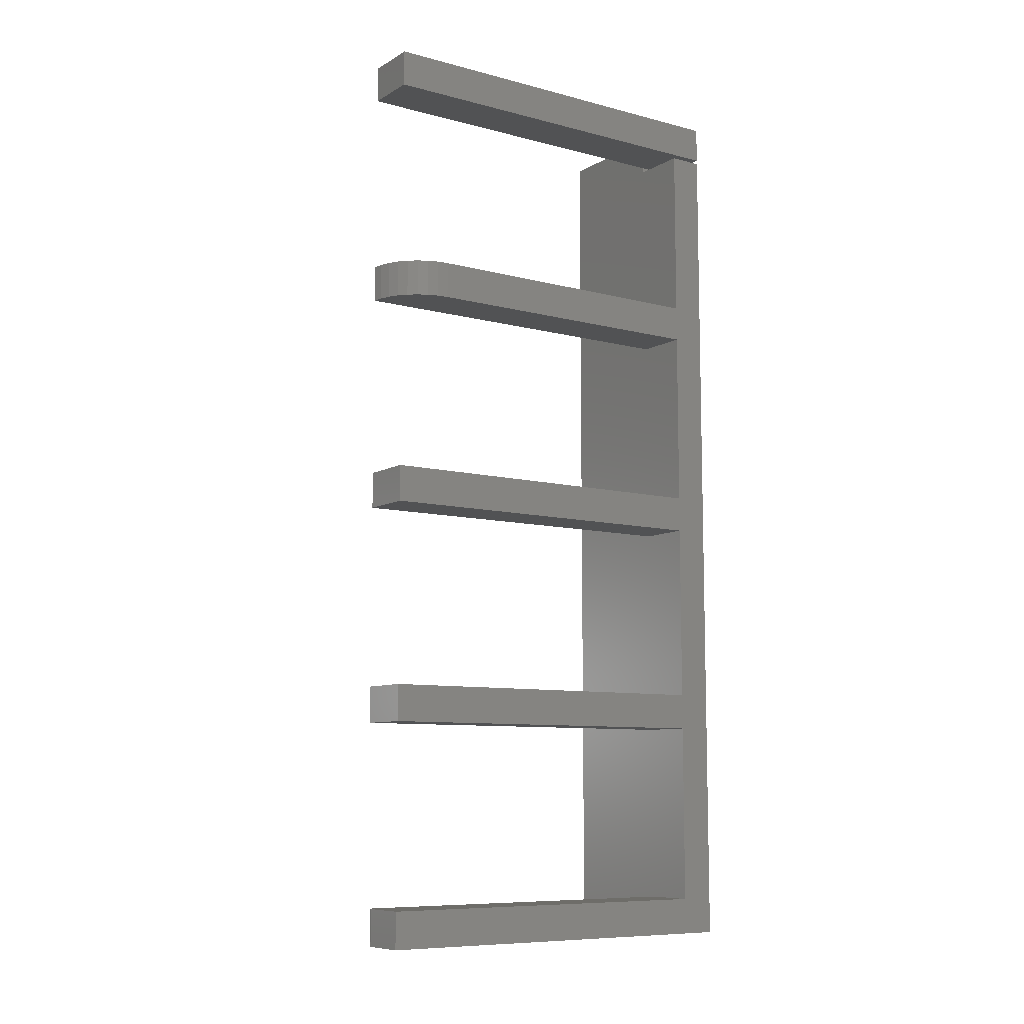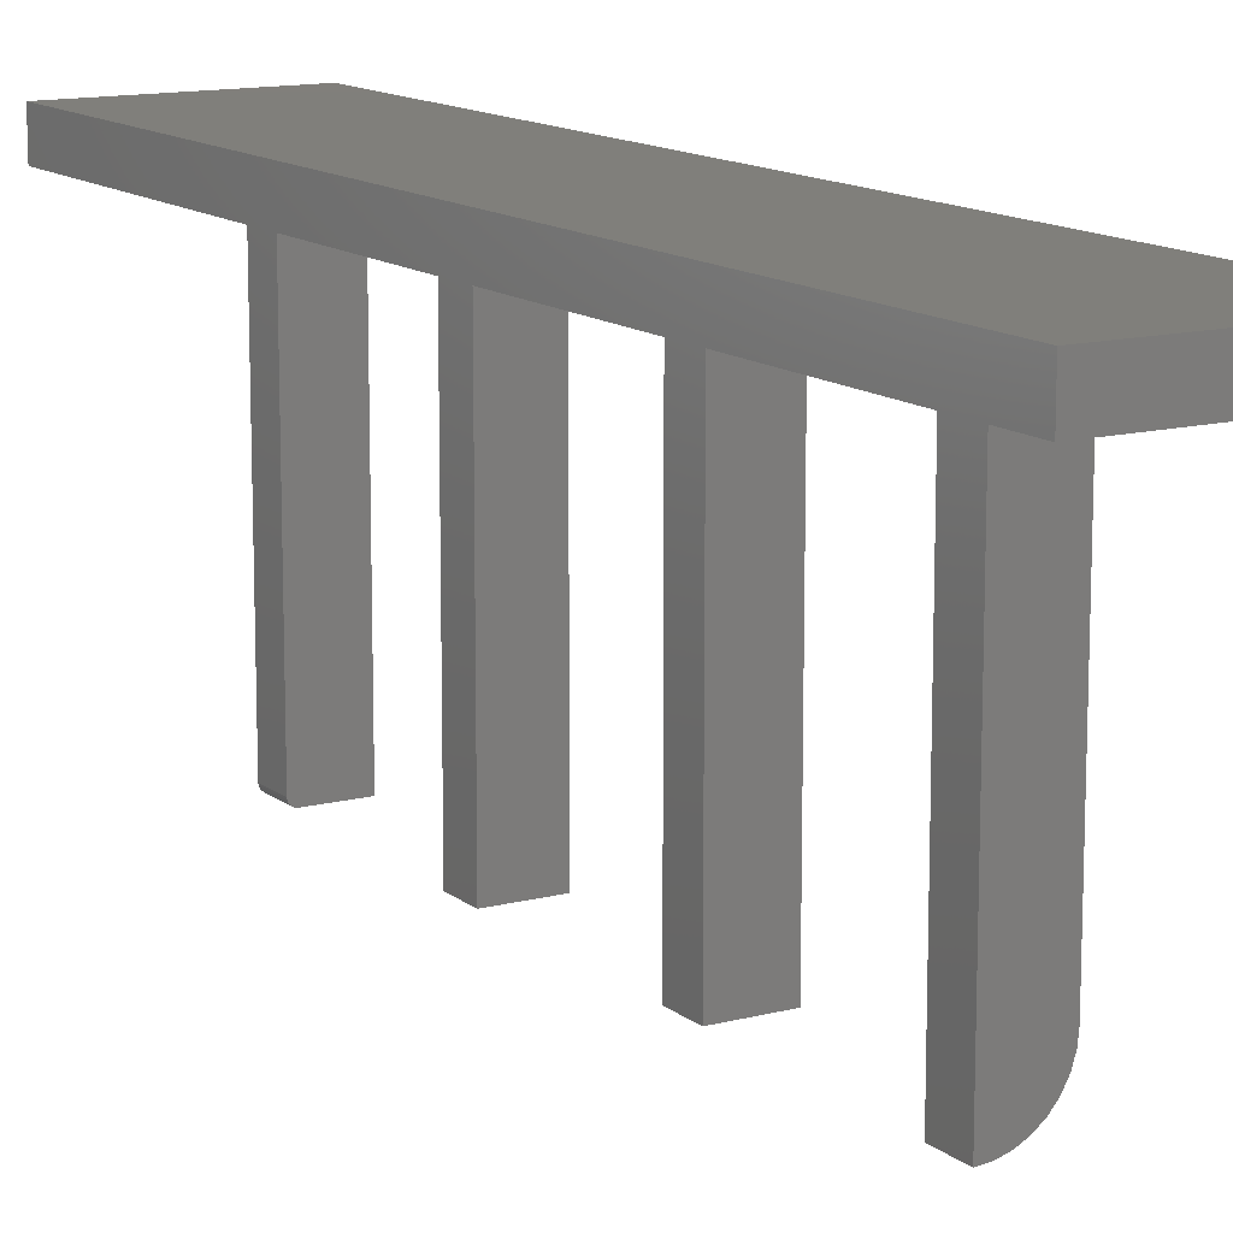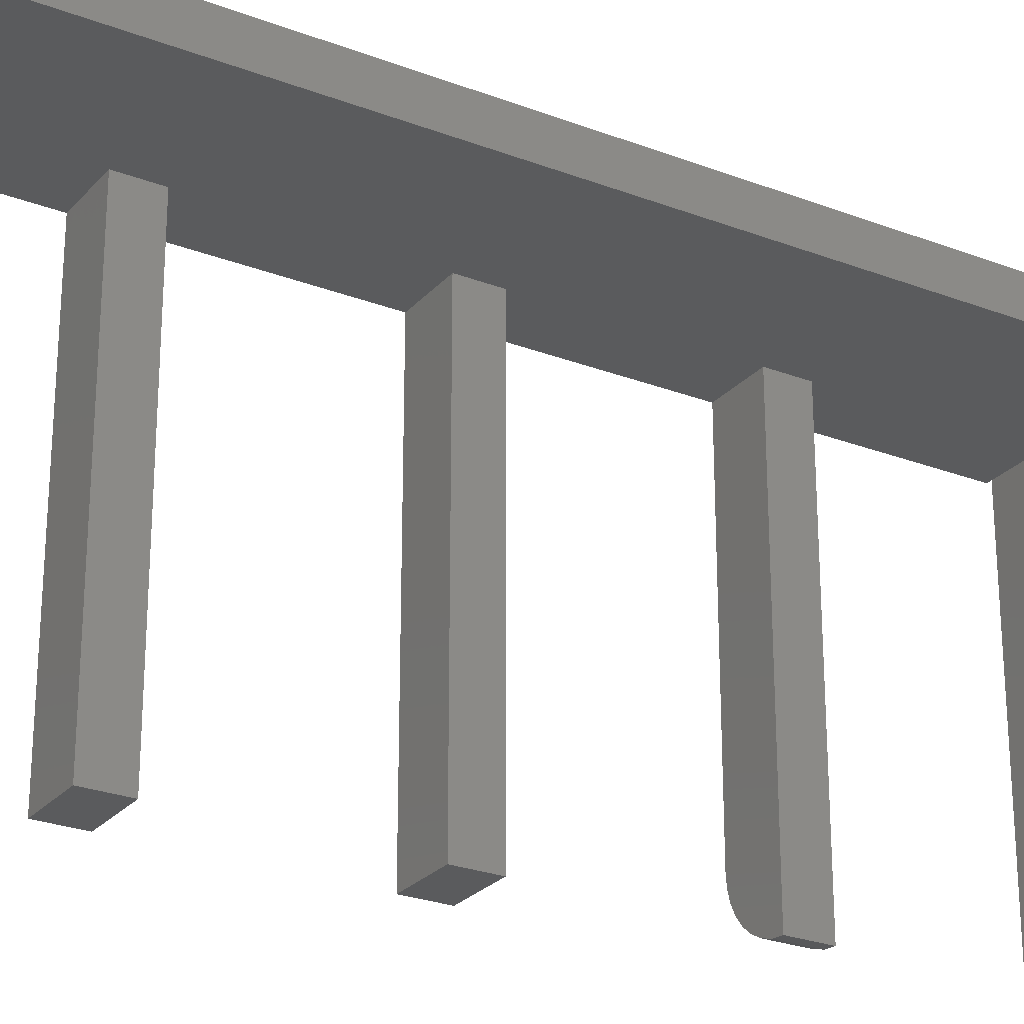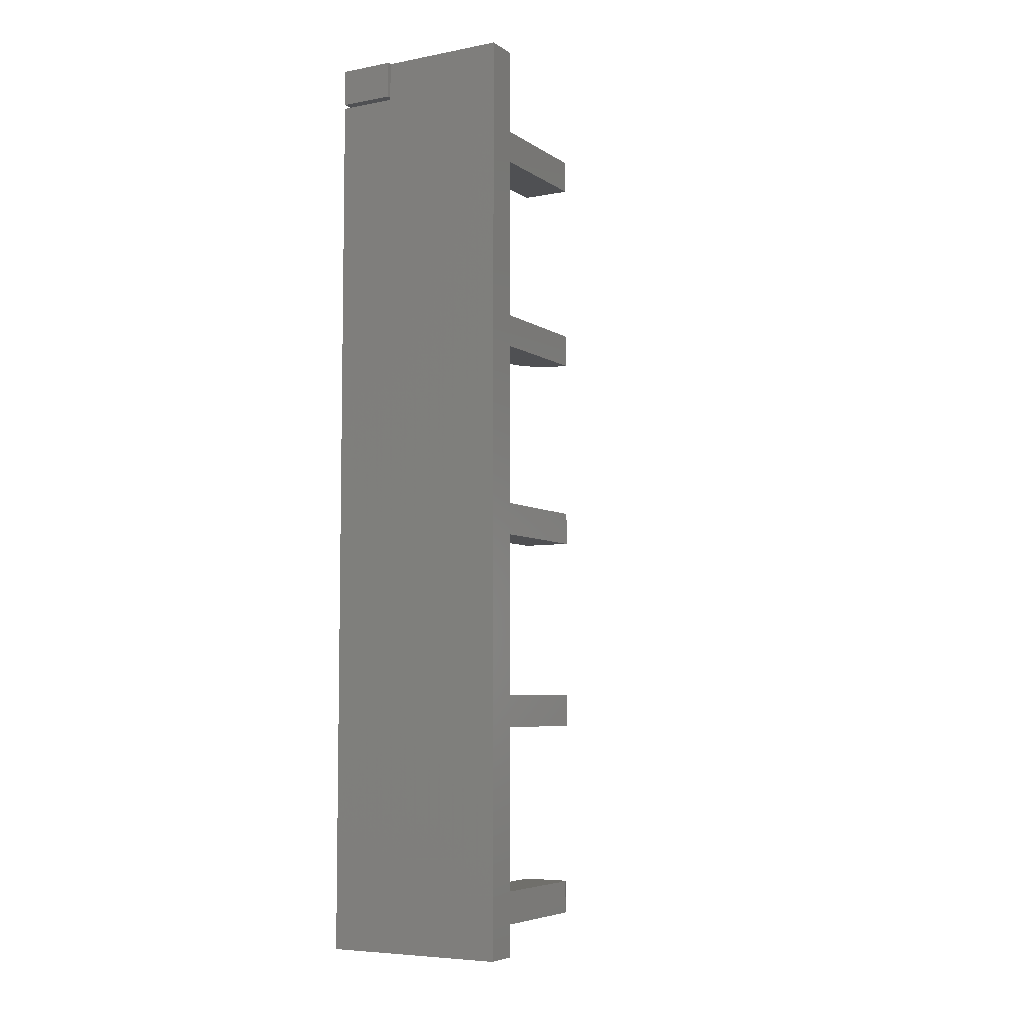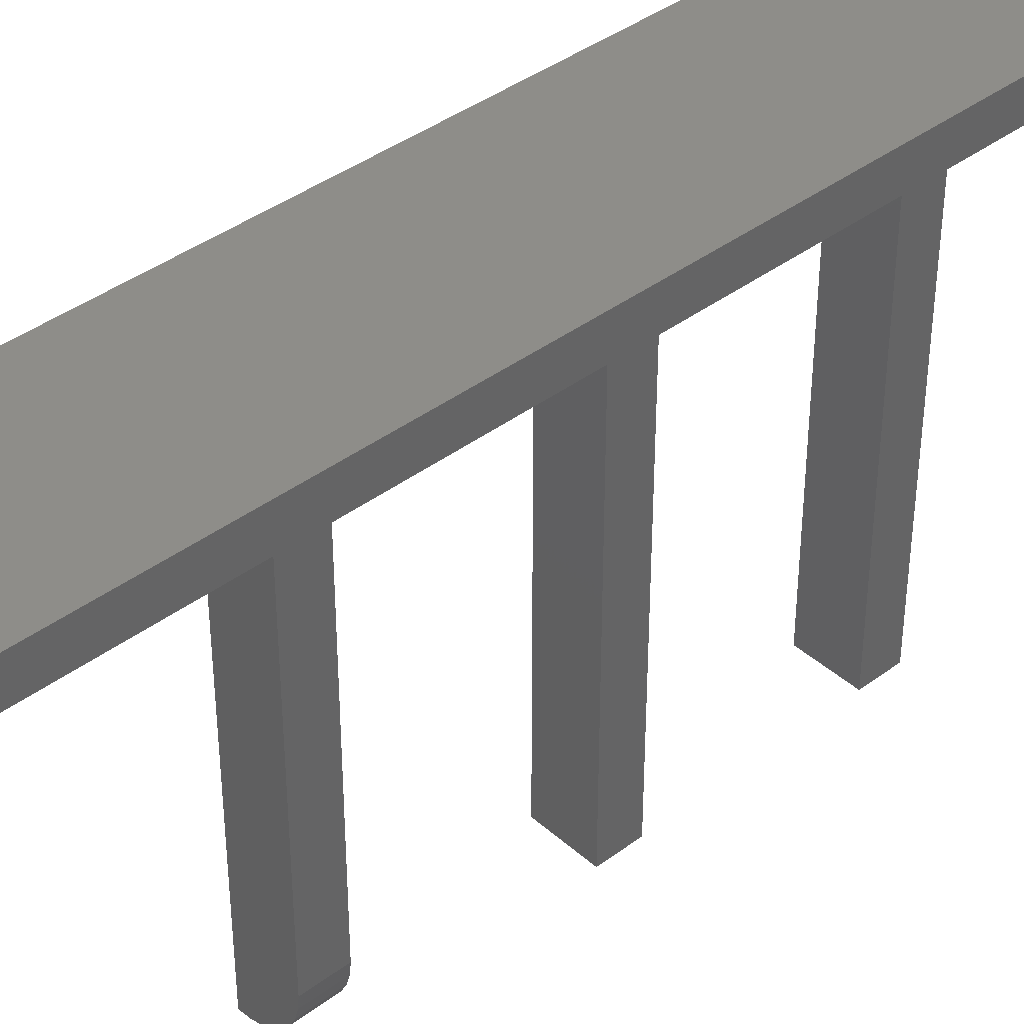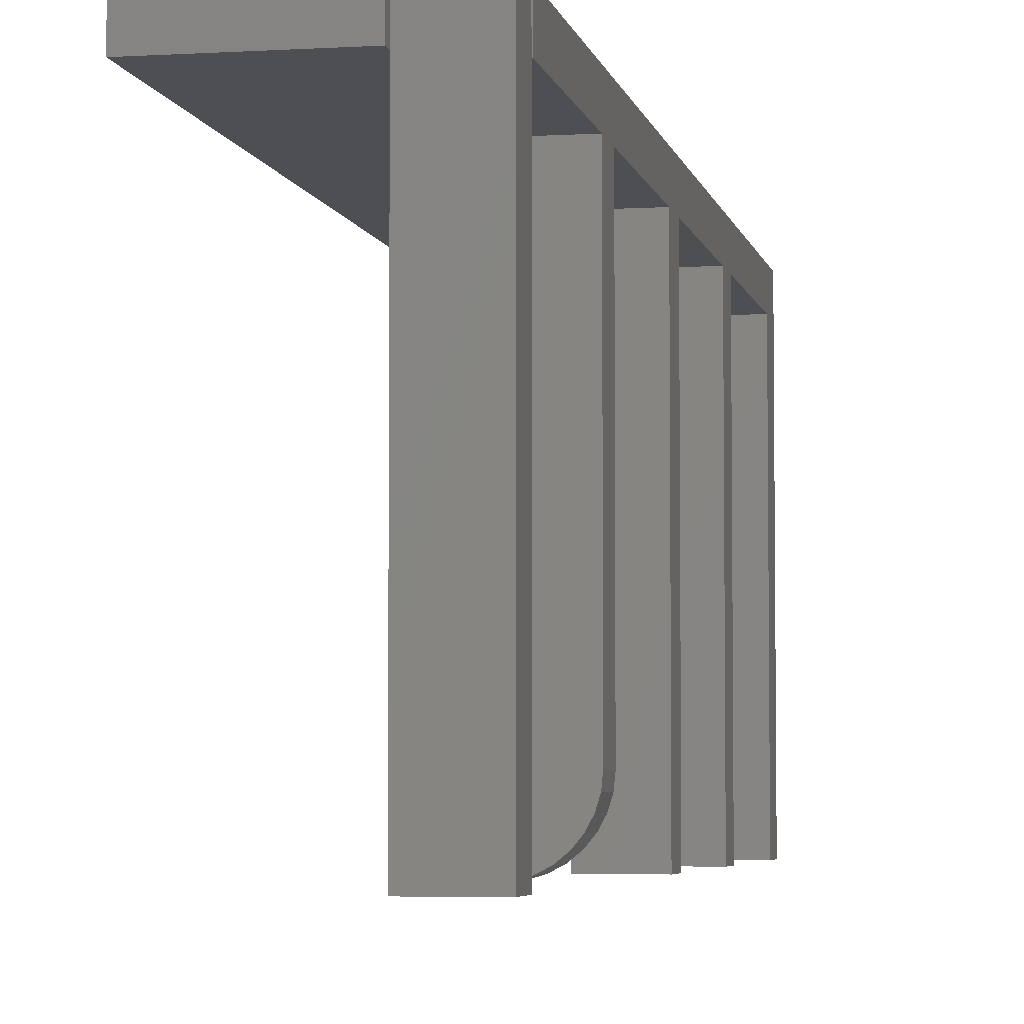
<metadata>
{"format":"stl","ext":"stl","renderer":"f3d","projection":"perspective","resolution":1024,"background":"white","views":[{"elev":-9.0,"azim":-124.5,"up":"+Y"},{"elev":13.1,"azim":149.3,"up":"+Z"},{"elev":-26.0,"azim":58.6,"up":"+Z"},{"elev":-6.2,"azim":29.5,"up":"+Y"},{"elev":40.1,"azim":-132.6,"up":"+Z"},{"elev":-4.6,"azim":-168.9,"up":"+Z"}]}
</metadata>
<code>
# stl→obj: 80 verts, 152 faces
v 0 -1 0
v 0 -0.9586 0
v 0.05469 -1 0
v 0.05469 -0.9586 0
v 0.2078 -1 0.4531
v 0.0625 -1 0.4141
v 0.2078 -1 0.4141
v 0.0625 -1 0.007812
v 0.06191 -1 0.004823
v 0.06235 -1 0.006288
v 0.05903 -1 0.001317
v 0.05621 -1 0.0001501
v 0.05768 -1 0.0005947
v 0 -1 0.4531
v 0.06021 -1 0.002288
v 0.06118 -1 0.003472
v 0 -0.004687 0.4531
v 0 -0.004687 0.4141
v 0 -0.2086 0.4141
v 0 -0.25 0.4141
v 0 -0.4586 0.4141
v 0 -0.5 0.4141
v 0 -0.7086 0.4141
v 0 -0.75 0.4141
v 0 -0.9586 0.4141
v 0 -0.7086 0
v 0 -0.75 0
v 0 -0.4586 0
v 0 -0.5 0
v 0 -0.2086 0.0625
v 0 -0.25 0.0625
v 0.0625 -0.75 0
v 0.0625 -0.7086 0
v 0.0625 -0.5 0
v 0.0625 -0.4586 0
v 0.06563 -0.004687 0.4531
v 0.06563 -0.004687 0.4141
v 0.2078 0.03906 0.4531
v 0.06563 0.03906 0.4531
v 0.2078 0.03906 0.4141
v 0.0625 -0.2086 0
v 0.0625 -0.25 0
v 0.05031 -0.2086 0.001201
v 0.05031 -0.25 0.001201
v 0.03858 -0.2086 0.004758
v 0.03858 -0.25 0.004758
v 0.02778 -0.2086 0.01053
v 0.02778 -0.25 0.01053
v 0.01831 -0.2086 0.01831
v 0.01831 -0.25 0.01831
v 0.01053 -0.2086 0.02778
v 0.01053 -0.25 0.02778
v 0.004758 -0.2086 0.03858
v 0.004758 -0.25 0.03858
v 0.001201 -0.2086 0.05031
v 0.001201 -0.25 0.05031
v 0.0625 -0.9586 0.4141
v 0.0625 -0.75 0.4141
v 0.0625 -0.7086 0.4141
v 0.0625 -0.5 0.4141
v 0.0625 -0.4586 0.4141
v 0.0625 -0.25 0.4141
v 0.0625 -0.2086 0.4141
v 0.06563 0.03906 0.4141
v 0.0625 -0.9586 0.007812
v 0.06235 -0.9586 0.006288
v 0.06118 -0.9586 0.003472
v 0.06191 -0.9586 0.004823
v 0.06021 -0.9586 0.002288
v 0.05903 -0.9586 0.001317
v 0.05768 -0.9586 0.0005947
v 0.05621 -0.9586 0.0001501
v 0 0 0
v 0 0.04145 0
v 0.0625 0 0
v 0.0625 0.04145 0
v 0 0.04145 0.4531
v 0 0 0.4531
v 0.0625 0 0.4531
v 0.0625 0.04145 0.4531
f 1 2 3
f 3 2 4
f 5 6 7
f 8 9 10
f 11 1 3
f 11 3 12
f 11 12 13
f 14 1 11
f 14 11 15
f 14 15 16
f 14 16 9
f 14 9 8
f 14 8 6
f 14 6 5
f 14 17 18
f 14 18 19
f 14 19 20
f 14 20 21
f 14 21 22
f 14 22 23
f 14 23 24
f 14 24 25
f 14 25 2
f 14 2 1
f 26 27 23
f 23 27 24
f 28 29 21
f 21 29 22
f 30 31 19
f 19 31 20
f 27 26 32
f 32 26 33
f 29 28 34
f 34 28 35
f 36 37 17
f 17 37 18
f 38 39 36
f 17 14 36
f 36 14 5
f 36 5 38
f 5 7 38
f 38 7 40
f 41 42 43
f 43 42 44
f 43 44 45
f 45 44 46
f 45 46 47
f 47 46 48
f 47 48 49
f 49 48 50
f 49 50 51
f 51 50 52
f 51 52 53
f 53 52 54
f 53 54 55
f 55 54 56
f 55 56 30
f 30 56 31
f 7 6 57
f 40 7 57
f 40 57 58
f 40 58 59
f 40 59 60
f 40 60 61
f 40 61 62
f 40 62 63
f 40 63 37
f 40 37 64
f 24 58 25
f 25 58 57
f 22 60 23
f 23 60 59
f 20 62 21
f 21 62 61
f 18 37 19
f 19 37 63
f 65 66 67
f 67 66 68
f 25 57 65
f 25 65 67
f 25 67 69
f 25 69 70
f 25 70 71
f 25 71 72
f 25 72 4
f 25 4 2
f 8 65 6
f 6 65 57
f 33 26 59
f 59 26 23
f 32 33 58
f 58 33 59
f 27 32 24
f 24 32 58
f 35 28 61
f 61 28 21
f 34 35 60
f 60 35 61
f 29 34 22
f 22 34 60
f 30 19 63
f 30 63 41
f 30 41 43
f 30 43 45
f 30 45 47
f 30 47 49
f 30 49 51
f 30 51 53
f 30 53 55
f 31 56 54
f 31 54 52
f 31 52 50
f 31 50 48
f 31 48 46
f 31 46 44
f 31 44 42
f 31 42 62
f 31 62 20
f 42 41 62
f 62 41 63
f 39 64 36
f 36 64 37
f 38 40 39
f 39 40 64
f 73 74 75
f 75 74 76
f 74 73 77
f 77 73 78
f 75 76 79
f 79 76 80
f 76 74 80
f 80 74 77
f 73 75 78
f 78 75 79
f 78 79 77
f 77 79 80
f 3 4 12
f 12 4 72
f 12 72 13
f 13 72 71
f 13 71 11
f 11 71 70
f 11 70 15
f 15 70 69
f 15 69 16
f 16 69 67
f 16 67 9
f 9 67 68
f 9 68 10
f 10 68 66
f 10 66 8
f 8 66 65

</code>
